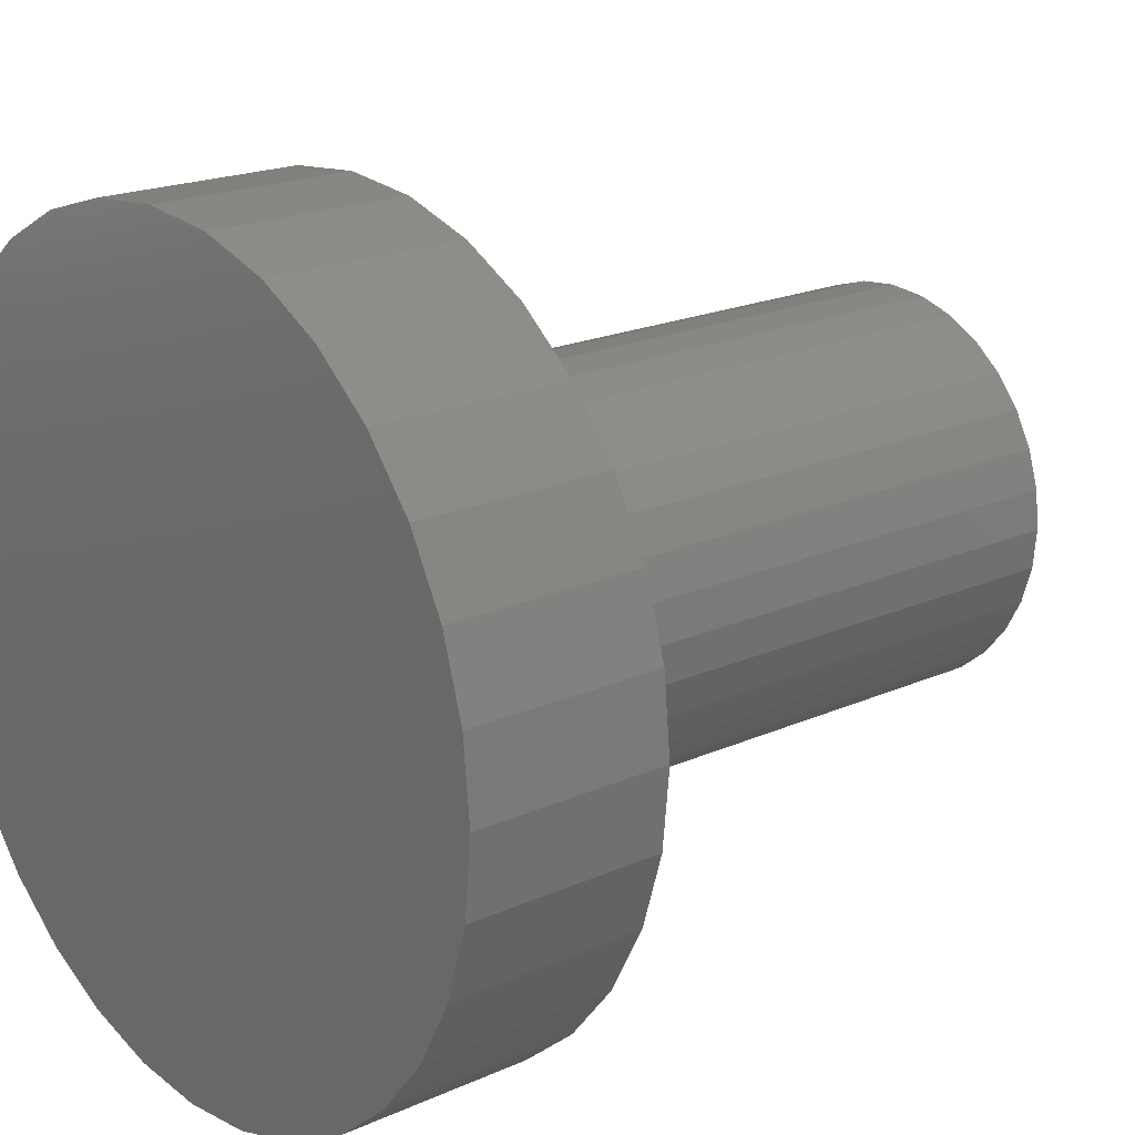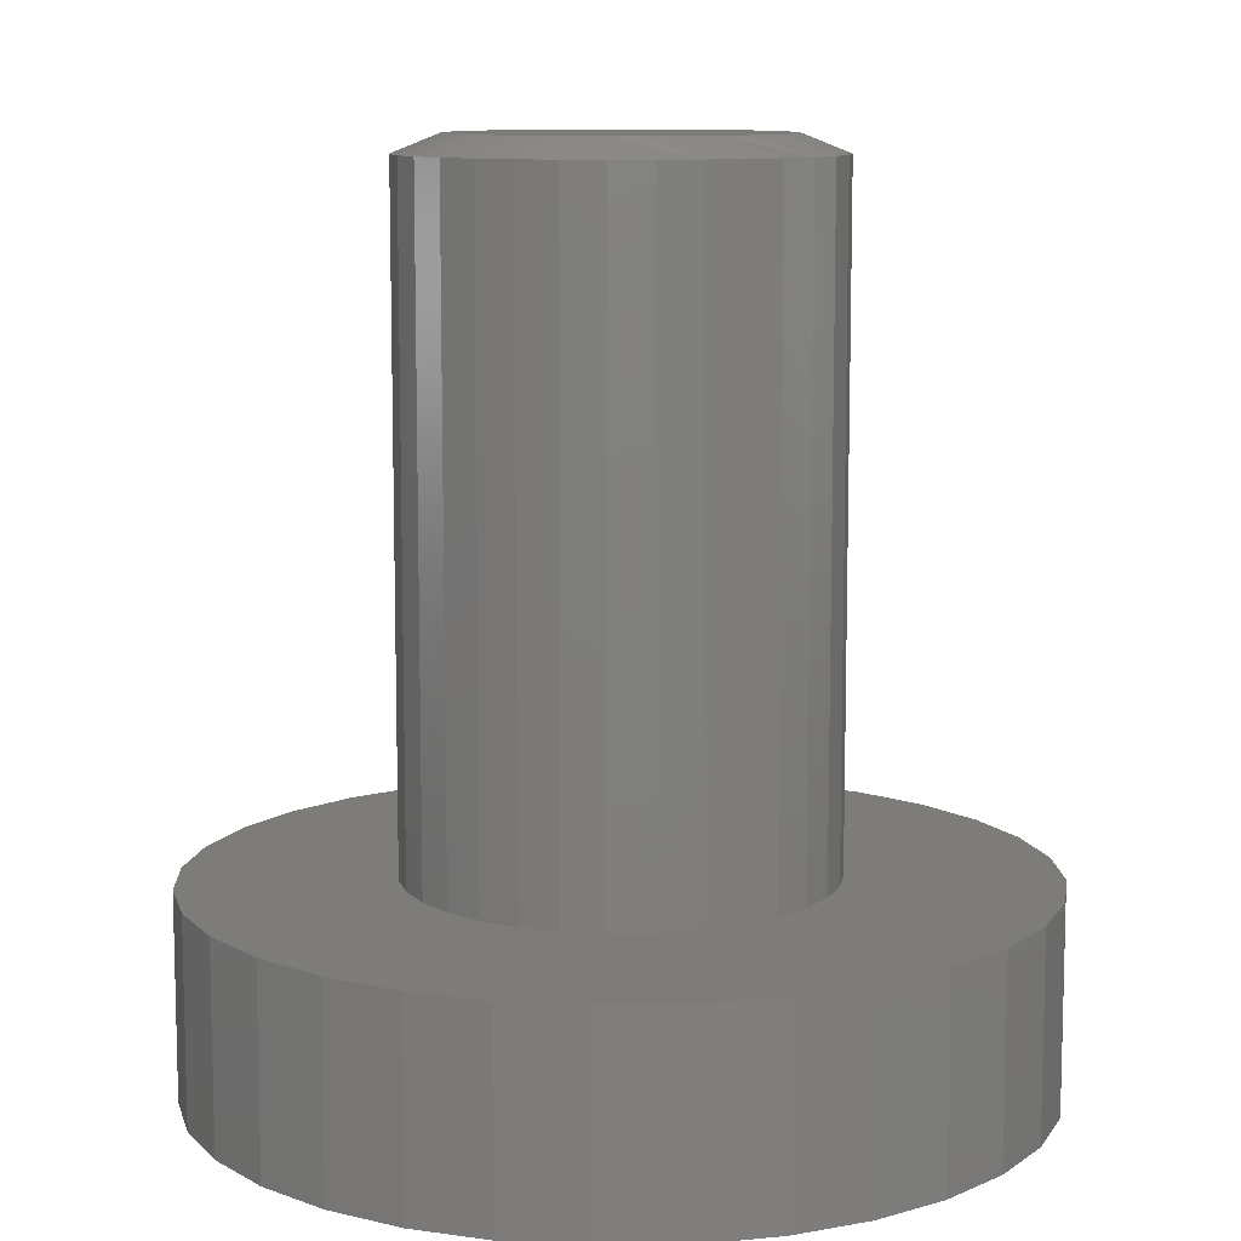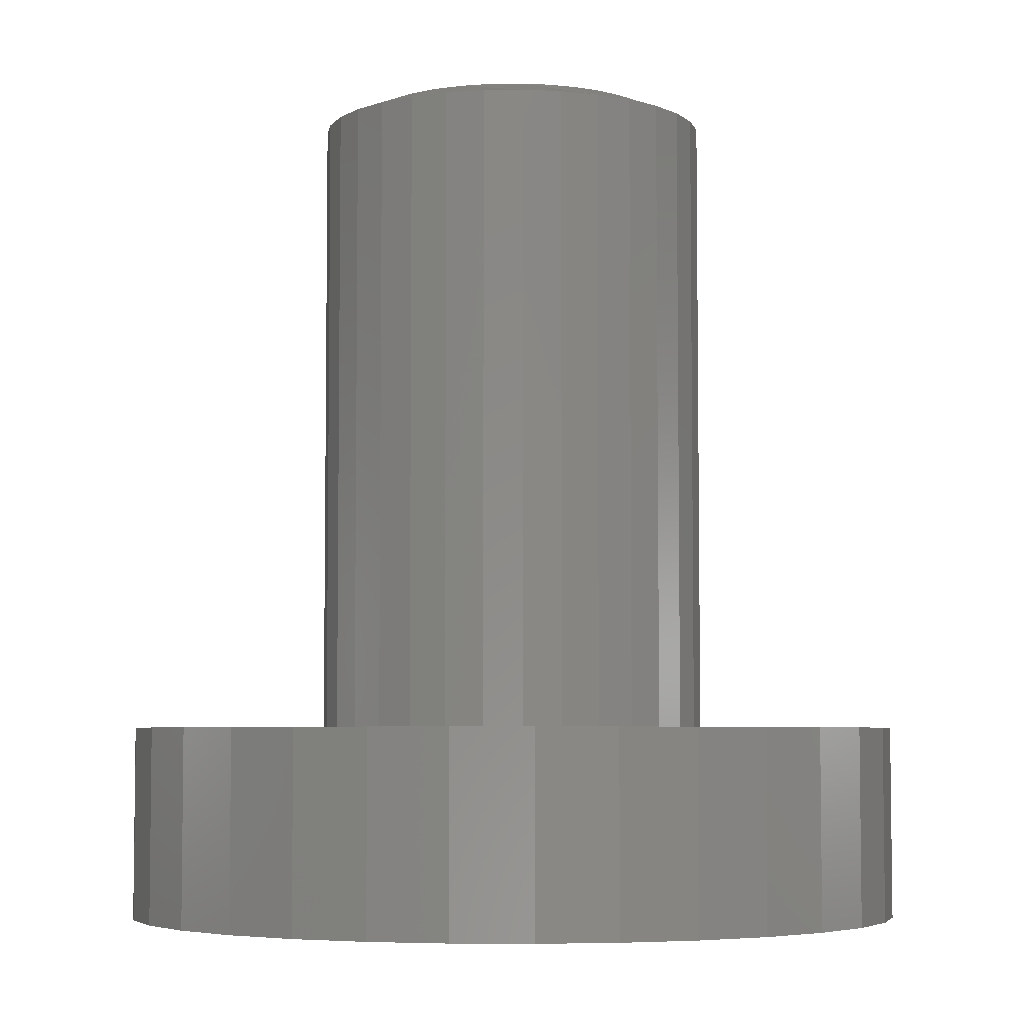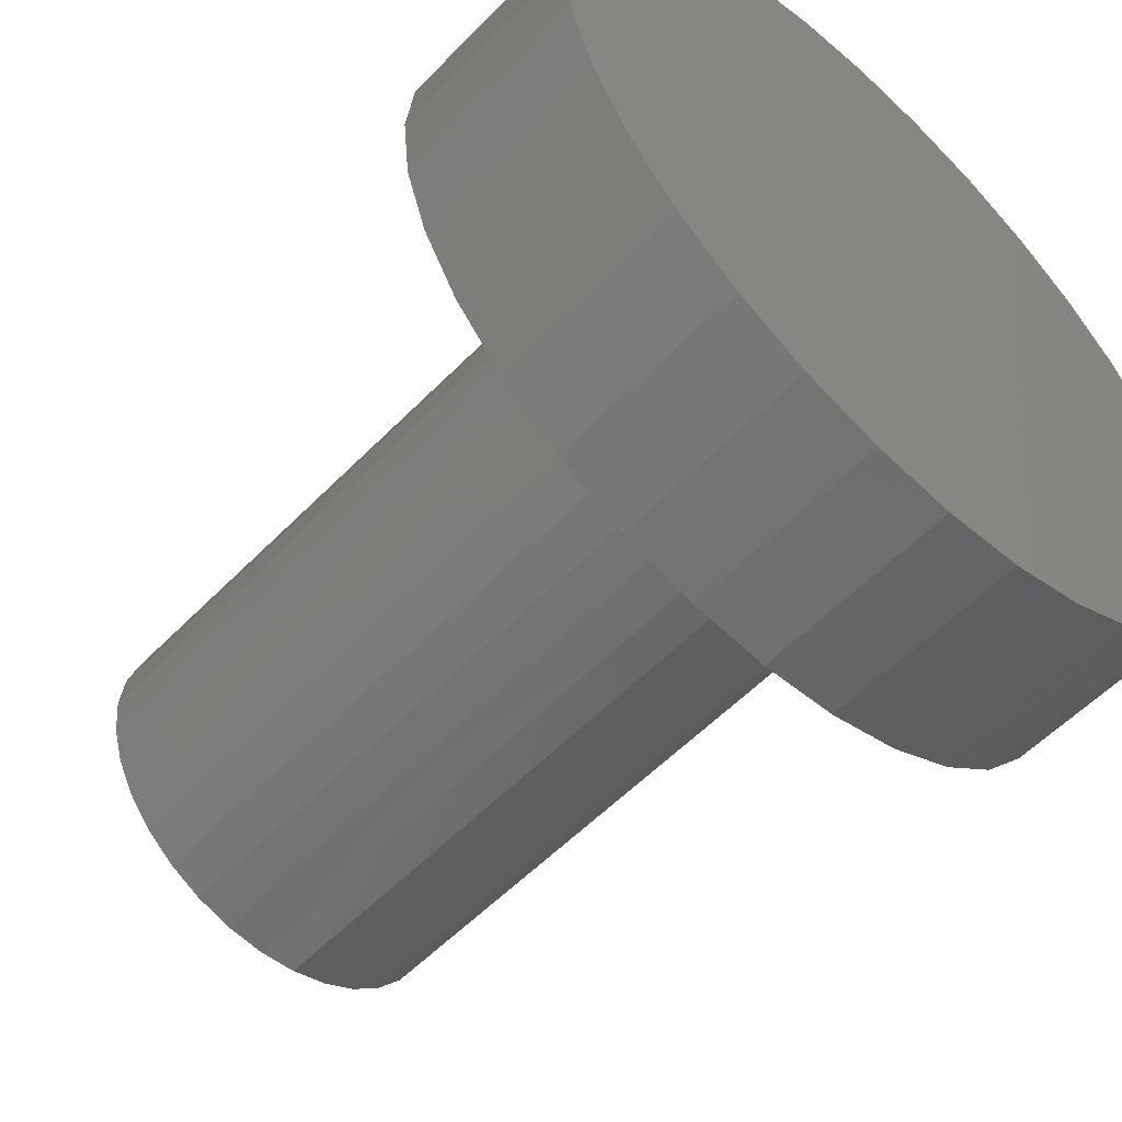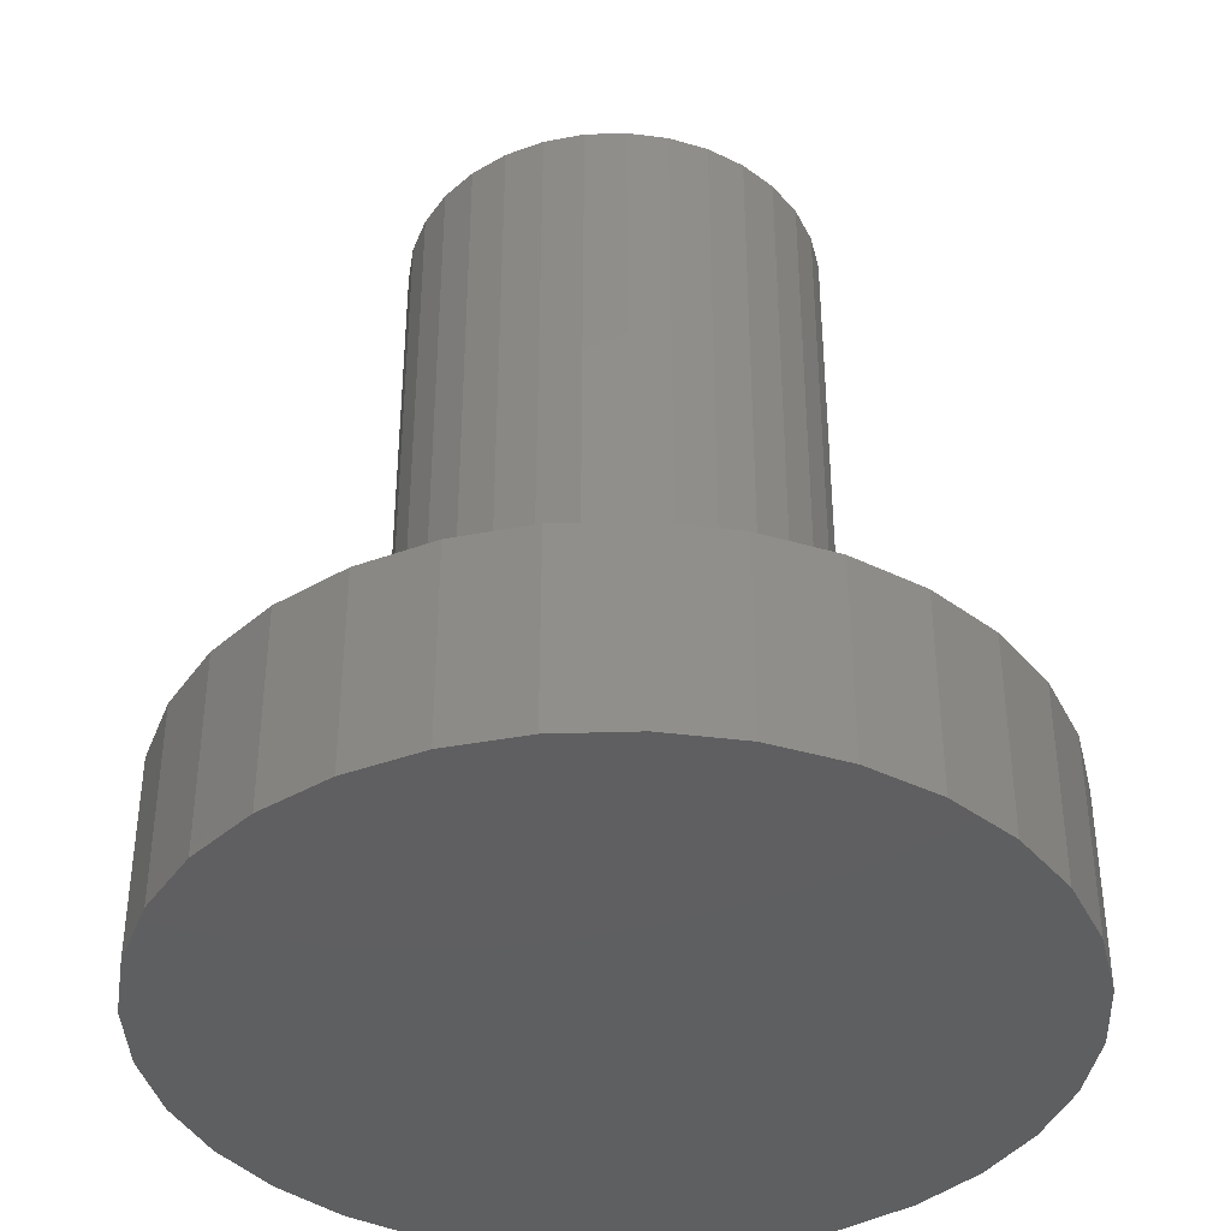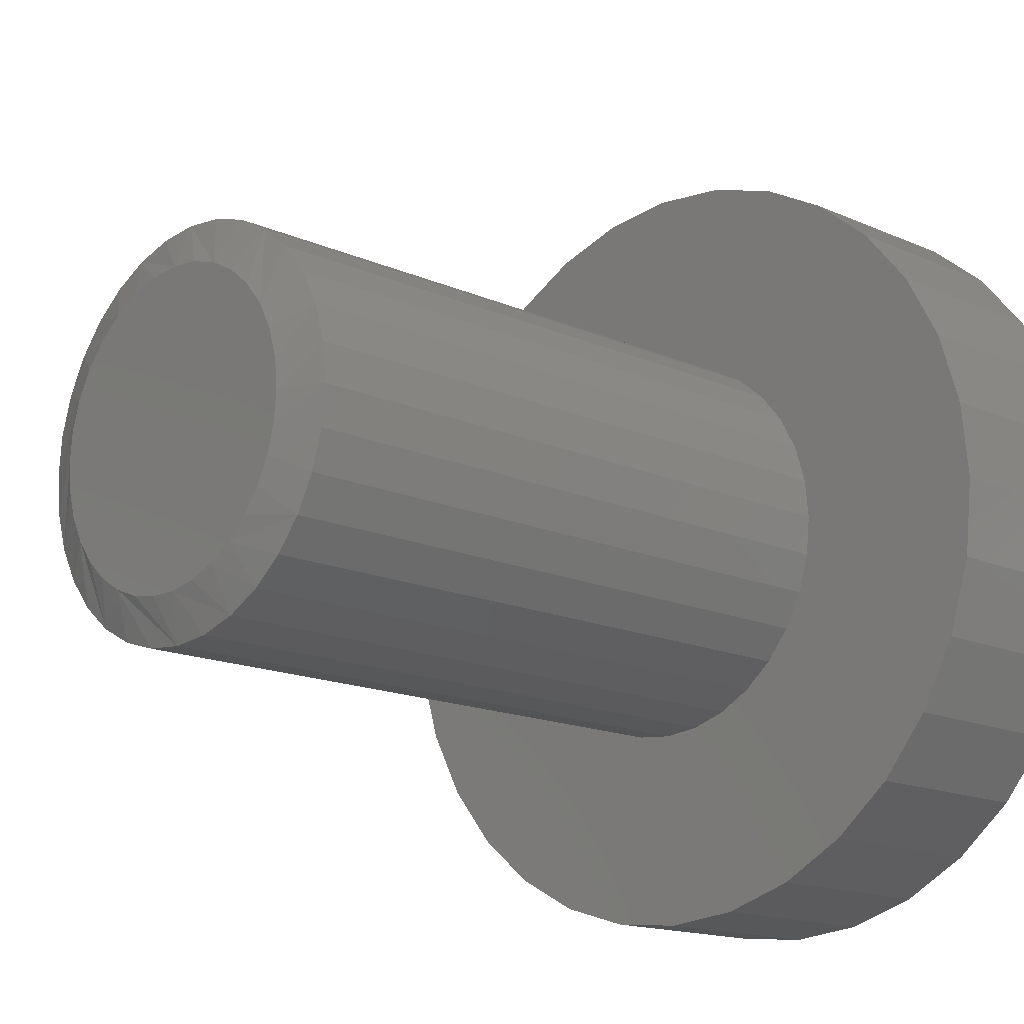
<metadata>
{"format":"stl","ext":"stl","renderer":"f3d","projection":"perspective","resolution":1024,"background":"white","views":[{"elev":19.5,"azim":-130.0,"up":"+Y"},{"elev":10.1,"azim":93.1,"up":"+Z"},{"elev":-5.1,"azim":-93.0,"up":"+Z"},{"elev":-56.2,"azim":136.7,"up":"+Y"},{"elev":-39.0,"azim":-70.9,"up":"+Z"},{"elev":-15.2,"azim":46.3,"up":"+Y"}]}
</metadata>
<code>
# stl→obj: 161 verts, 318 faces
v 0.01151 0.3499 0
v 0.07978 0.3432 0
v -0.05675 0.3432 0
v 0.01151 -0.3499 0
v -0.05675 -0.3432 0
v 0.07978 -0.3432 0
v -0.1224 -0.3233 0
v 0.1454 -0.3233 0
v -0.1829 -0.2909 0
v 0.2059 -0.2909 0
v -0.2359 -0.2474 0
v 0.2589 -0.2474 0
v -0.2794 -0.1944 0
v 0.3025 -0.1944 0
v -0.3118 -0.1339 0
v 0.3348 -0.1339 0
v -0.3317 -0.06827 0
v 0.3547 -0.06827 0
v -0.3384 4.285e-17 0
v 0.3614 0 0
v -0.3317 0.06827 0
v 0.3547 0.06827 0
v -0.3118 0.1339 0
v 0.3348 0.1339 0
v -0.2794 0.1944 0
v 0.3025 0.1944 0
v -0.2359 0.2474 0
v 0.2589 0.2474 0
v -0.1829 0.2909 0
v 0.2059 0.2909 0
v -0.1224 0.3233 0
v 0.1454 0.3233 0
v -0.09002 0.1461 0.1719
v -0.05966 0.1623 0.1719
v -0.3118 0.1339 0.1719
v -0.3118 -0.1339 0.1719
v -0.1166 -0.1242 0.1719
v -0.1385 -0.09759 0.1719
v 0.1536 0.09759 0.1719
v 0.1699 0.06722 0.1719
v 0.3547 0.06827 0.1719
v 0.007566 0.1757 0.1719
v 0.04183 0.1723 0.1719
v 0.3025 0.1944 0.1719
v 0.2589 0.2474 0.1719
v 0.2059 0.2909 0.1719
v 0.1454 0.3233 0.1719
v 0.07978 0.3432 0.1719
v 0.01151 0.3499 0.1719
v -0.05675 0.3432 0.1719
v -0.1224 0.3233 0.1719
v -0.1829 0.2909 0.1719
v -0.2359 0.2474 0.1719
v -0.2794 0.1944 0.1719
v -0.0267 0.1723 0.1719
v -0.2794 -0.1944 0.1719
v -0.2359 -0.2474 0.1719
v 0.007566 -0.1757 0.1719
v -0.0267 -0.1723 0.1719
v -0.05966 -0.1623 0.1719
v -0.09002 -0.1461 0.1719
v -0.1829 -0.2909 0.1719
v -0.1224 -0.3233 0.1719
v -0.05675 -0.3432 0.1719
v 0.01151 -0.3499 0.1719
v 0.07978 -0.3432 0.1719
v 0.1454 -0.3233 0.1719
v 0.2059 -0.2909 0.1719
v 0.2589 -0.2474 0.1719
v 0.3025 -0.1944 0.1719
v 0.3348 -0.1339 0.1719
v 0.1318 -0.1242 0.1719
v 0.1052 -0.1461 0.1719
v 0.07479 -0.1623 0.1719
v 0.04183 -0.1723 0.1719
v -0.3317 0.06827 0.1719
v -0.1385 0.09759 0.1719
v -0.1166 0.1242 0.1719
v -0.3384 4.285e-17 0.1719
v -0.1647 0.03427 0.1719
v -0.1547 0.06722 0.1719
v -0.3317 -0.06827 0.1719
v -0.1647 -0.03427 0.1719
v -0.1681 9.952e-17 0.1719
v -0.1547 -0.06722 0.1719
v 0.1052 0.1461 0.1719
v 0.3348 0.1339 0.1719
v 0.07479 0.1623 0.1719
v 0.1318 0.1242 0.1719
v 0.3614 0 0.1719
v 0.1798 0.03427 0.1719
v 0.1832 0 0.1719
v 0.3547 -0.06827 0.1719
v 0.1798 -0.03427 0.1719
v 0.1699 -0.06722 0.1719
v 0.1536 -0.09759 0.1719
v -0.1681 9.952e-17 0.7344
v -0.1647 0.03427 0.7344
v -0.1547 0.06722 0.7344
v -0.1385 0.09759 0.7344
v -0.1166 0.1242 0.7344
v -0.09002 0.1461 0.7344
v -0.05966 0.1623 0.7344
v -0.0267 0.1723 0.7344
v 0.007566 0.1757 0.7344
v 0.04183 0.1723 0.7344
v 0.07479 0.1623 0.7344
v 0.1052 0.1461 0.7344
v 0.1318 0.1242 0.7344
v 0.1536 0.09759 0.7344
v 0.1699 0.06722 0.7344
v 0.1798 0.03427 0.7344
v 0.1832 -1.99e-16 0.7344
v 0.1798 -0.03427 0.7344
v 0.1699 -0.06722 0.7344
v 0.1536 -0.09759 0.7344
v 0.1318 -0.1242 0.7344
v 0.1052 -0.1461 0.7344
v 0.07479 -0.1623 0.7344
v 0.04183 -0.1723 0.7344
v 0.007566 -0.1757 0.7344
v -0.0267 -0.1723 0.7344
v -0.05966 -0.1623 0.7344
v -0.09002 -0.1461 0.7344
v -0.1166 -0.1242 0.7344
v -0.1385 -0.09759 0.7344
v -0.1547 -0.06722 0.7344
v -0.1647 -0.03427 0.7344
v -0.01908 0.134 0.75
v 0.03421 0.134 0.75
v 0.007566 0.1366 0.75
v -0.04471 0.1262 0.75
v 0.05984 0.1262 0.75
v 0.06845 -0.1223 0.75
v -0.02982 -0.1314 0.75
v 0.04495 -0.1314 0.75
v -0.005038 -0.136 0.75
v 0.02017 -0.136 0.75
v 0.08345 0.1136 0.75
v -0.06832 0.1136 0.75
v 0.1042 0.09659 0.75
v -0.08902 0.09659 0.75
v 0.1211 0.07589 0.75
v -0.106 0.07589 0.75
v 0.1338 0.05227 0.75
v -0.1186 0.05227 0.75
v 0.1415 0.02665 0.75
v -0.1264 0.02665 0.75
v 0.1442 -4.112e-17 0.75
v -0.129 8.409e-07 0.75
v 0.1418 -0.0251 0.75
v -0.1267 -0.0251 0.75
v 0.1349 -0.04934 0.75
v -0.1198 -0.04934 0.75
v 0.1237 -0.07191 0.75
v -0.1086 -0.07191 0.75
v 0.1085 -0.09202 0.75
v -0.09338 -0.09202 0.75
v 0.08988 -0.109 0.75
v -0.07475 -0.109 0.75
v -0.05332 -0.1223 0.75
f 1 2 3
f 4 5 6
f 6 5 7
f 6 7 8
f 8 7 9
f 8 9 10
f 10 9 11
f 10 11 12
f 12 11 13
f 12 13 14
f 14 13 15
f 14 15 16
f 16 15 17
f 16 17 18
f 18 17 19
f 18 19 20
f 20 19 21
f 20 21 22
f 22 21 23
f 22 23 24
f 24 23 25
f 24 25 26
f 26 25 27
f 26 27 28
f 28 27 29
f 28 29 30
f 30 29 31
f 30 31 32
f 32 31 3
f 32 3 2
f 33 34 35
f 36 37 38
f 39 40 41
f 42 43 44
f 42 44 45
f 42 45 46
f 42 46 47
f 42 47 48
f 42 48 49
f 42 49 50
f 42 50 51
f 42 51 52
f 42 52 53
f 42 53 54
f 54 35 34
f 54 34 55
f 54 55 42
f 56 57 58
f 56 58 59
f 56 59 60
f 56 60 61
f 56 61 37
f 56 37 36
f 58 57 62
f 58 62 63
f 58 63 64
f 58 64 65
f 58 65 66
f 58 66 67
f 58 67 68
f 58 68 69
f 58 69 70
f 70 71 72
f 70 72 73
f 70 73 74
f 70 74 75
f 70 75 58
f 76 77 35
f 35 77 78
f 35 78 33
f 79 80 76
f 76 80 81
f 76 81 77
f 82 83 79
f 79 83 84
f 79 84 80
f 36 38 82
f 82 38 85
f 82 85 83
f 86 87 88
f 88 87 44
f 88 44 43
f 39 41 89
f 89 41 87
f 89 87 86
f 41 40 90
f 90 40 91
f 90 91 92
f 90 92 93
f 93 92 94
f 93 94 95
f 93 95 71
f 71 95 96
f 71 96 72
f 84 97 80
f 80 97 98
f 80 98 81
f 81 98 99
f 81 99 77
f 77 99 100
f 77 100 78
f 78 100 101
f 78 101 33
f 33 101 102
f 33 102 34
f 34 102 103
f 34 103 55
f 55 103 104
f 55 104 42
f 42 104 105
f 42 105 43
f 43 105 106
f 43 106 88
f 88 106 107
f 88 107 86
f 86 107 108
f 86 108 89
f 89 108 109
f 89 109 39
f 39 109 110
f 39 110 40
f 40 110 111
f 40 111 91
f 91 111 112
f 91 112 92
f 92 112 113
f 92 113 94
f 94 113 114
f 94 114 95
f 95 114 115
f 95 115 96
f 96 115 116
f 96 116 72
f 72 116 117
f 72 117 73
f 73 117 118
f 73 118 74
f 74 118 119
f 74 119 75
f 75 119 120
f 75 120 58
f 58 120 121
f 58 121 59
f 59 121 122
f 59 122 60
f 60 122 123
f 60 123 61
f 61 123 124
f 61 124 37
f 37 124 125
f 37 125 38
f 38 125 126
f 38 126 85
f 85 126 127
f 85 127 83
f 83 127 128
f 83 128 84
f 84 128 97
f 20 90 18
f 18 90 93
f 18 93 16
f 16 93 71
f 16 71 14
f 14 71 70
f 14 70 12
f 12 70 69
f 12 69 10
f 10 69 68
f 10 68 8
f 8 68 67
f 8 67 6
f 6 67 66
f 6 66 4
f 4 66 65
f 4 65 5
f 5 65 64
f 5 64 7
f 7 64 63
f 7 63 9
f 9 63 62
f 9 62 11
f 11 62 57
f 11 57 13
f 13 57 56
f 13 56 15
f 15 56 36
f 15 36 17
f 17 36 82
f 17 82 19
f 19 82 79
f 19 79 21
f 21 79 76
f 21 76 23
f 23 76 35
f 23 35 25
f 25 35 54
f 25 54 27
f 27 54 53
f 27 53 29
f 29 53 52
f 29 52 31
f 31 52 51
f 31 51 3
f 3 51 50
f 3 50 1
f 1 50 49
f 1 49 2
f 2 49 48
f 2 48 32
f 32 48 47
f 32 47 30
f 30 47 46
f 30 46 28
f 28 46 45
f 28 45 26
f 26 45 44
f 26 44 24
f 24 44 87
f 24 87 22
f 22 87 41
f 22 41 20
f 20 41 90
f 129 130 131
f 130 129 132
f 130 132 133
f 134 135 136
f 136 135 137
f 136 137 138
f 133 132 139
f 139 132 140
f 139 140 141
f 141 140 142
f 141 142 143
f 143 142 144
f 143 144 145
f 145 144 146
f 145 146 147
f 147 146 148
f 147 148 149
f 149 148 150
f 149 150 151
f 151 150 152
f 151 152 153
f 153 152 154
f 153 154 155
f 155 154 156
f 155 156 157
f 157 156 158
f 157 158 159
f 159 158 160
f 159 160 134
f 134 160 161
f 134 161 135
f 109 108 143
f 147 111 145
f 106 105 133
f 141 108 139
f 141 143 108
f 101 100 140
f 129 103 132
f 129 131 103
f 142 100 144
f 142 140 100
f 130 133 105
f 131 130 105
f 131 105 104
f 104 103 131
f 149 113 112
f 149 112 111
f 149 111 147
f 97 150 148
f 97 148 146
f 97 146 98
f 109 143 110
f 110 143 145
f 110 145 111
f 106 133 107
f 107 133 139
f 107 139 108
f 101 140 102
f 102 140 132
f 102 132 103
f 98 146 99
f 99 146 144
f 99 144 100
f 125 124 156
f 127 154 152
f 122 121 161
f 123 122 161
f 161 124 123
f 160 124 161
f 124 160 158
f 158 156 124
f 120 119 138
f 138 121 120
f 137 121 138
f 117 116 159
f 159 118 117
f 134 118 159
f 134 119 118
f 136 119 134
f 136 138 119
f 153 115 114
f 155 115 153
f 155 116 115
f 157 116 155
f 157 159 116
f 135 161 121
f 137 135 121
f 150 97 128
f 150 128 127
f 150 127 152
f 113 149 151
f 113 151 153
f 113 153 114
f 125 156 126
f 126 156 154
f 126 154 127

</code>
